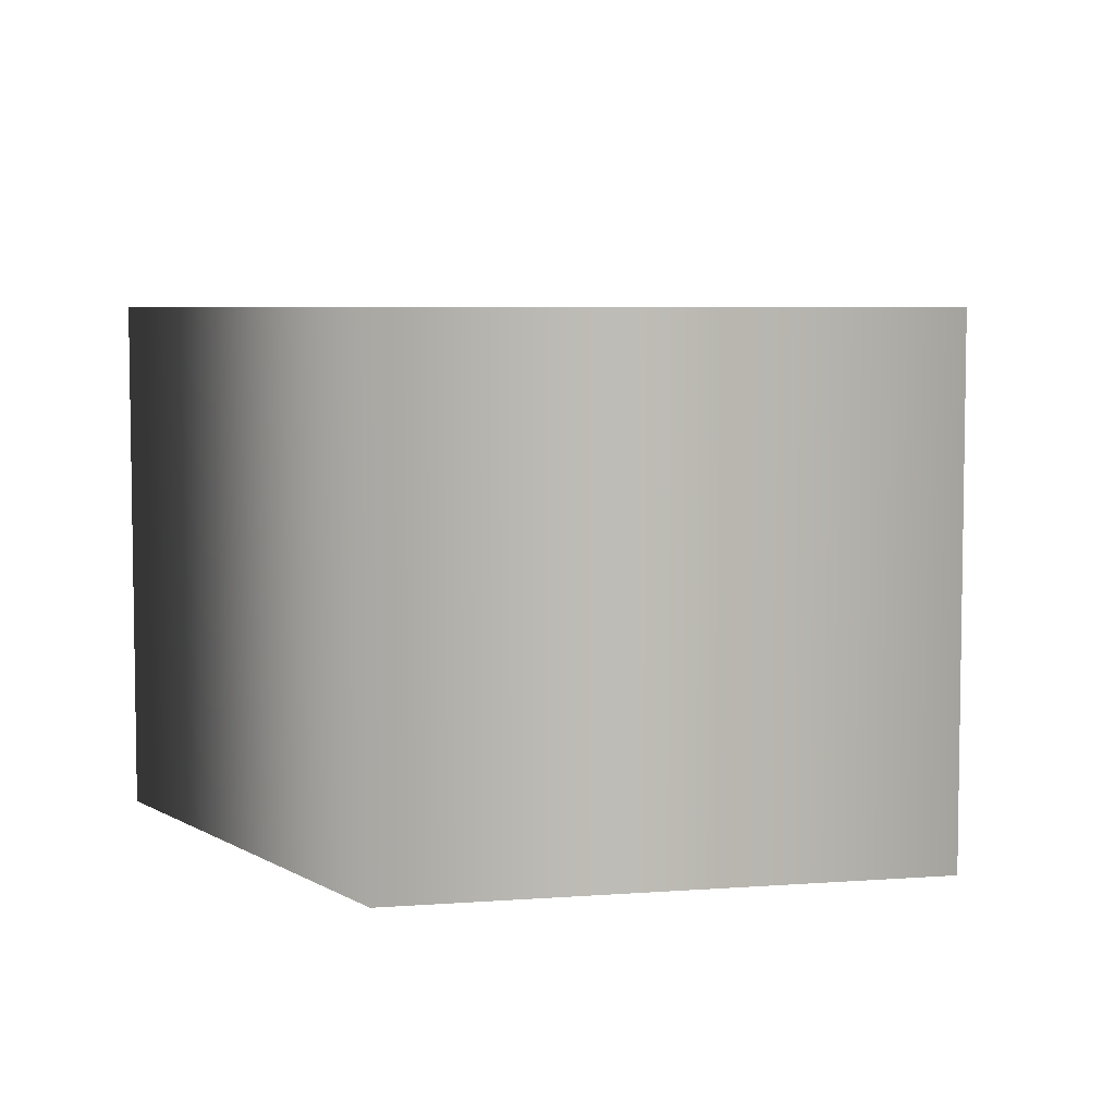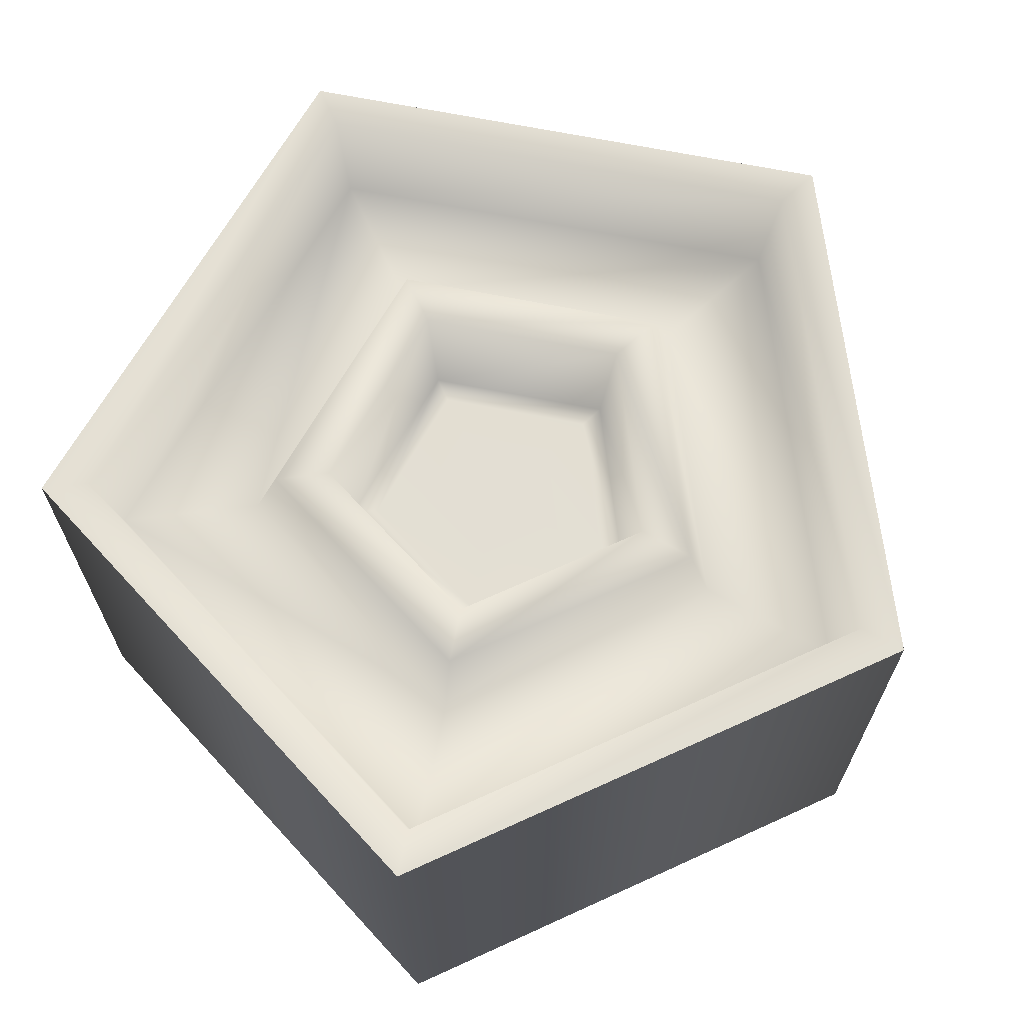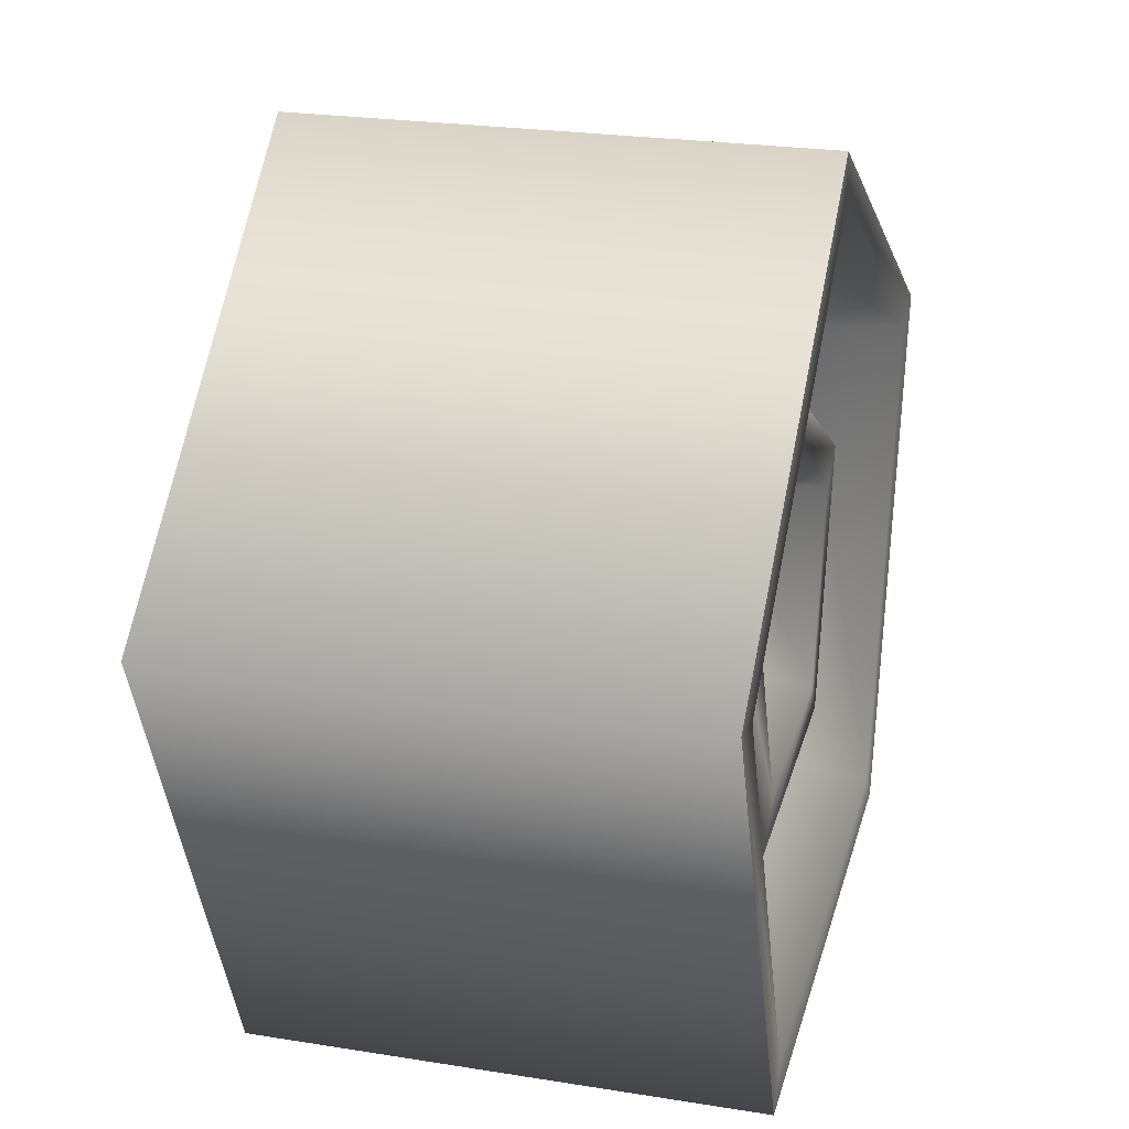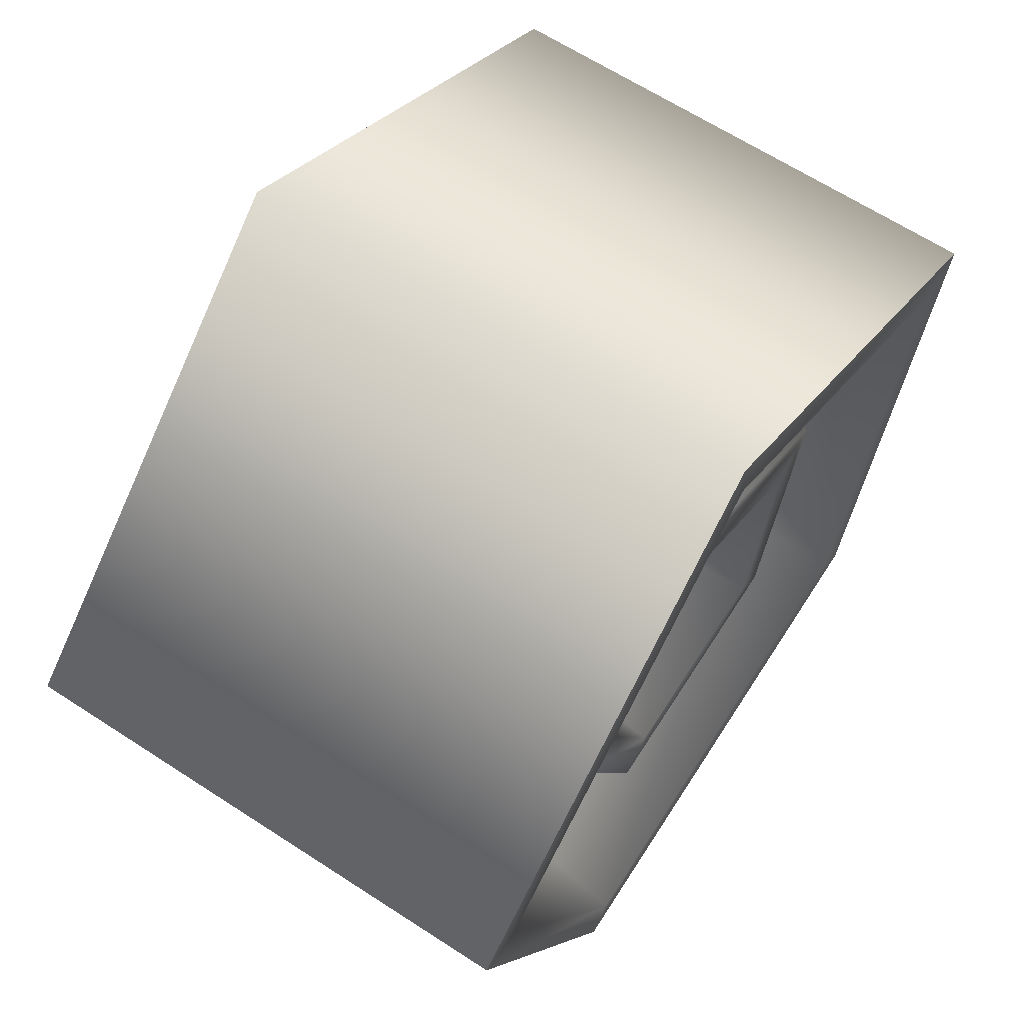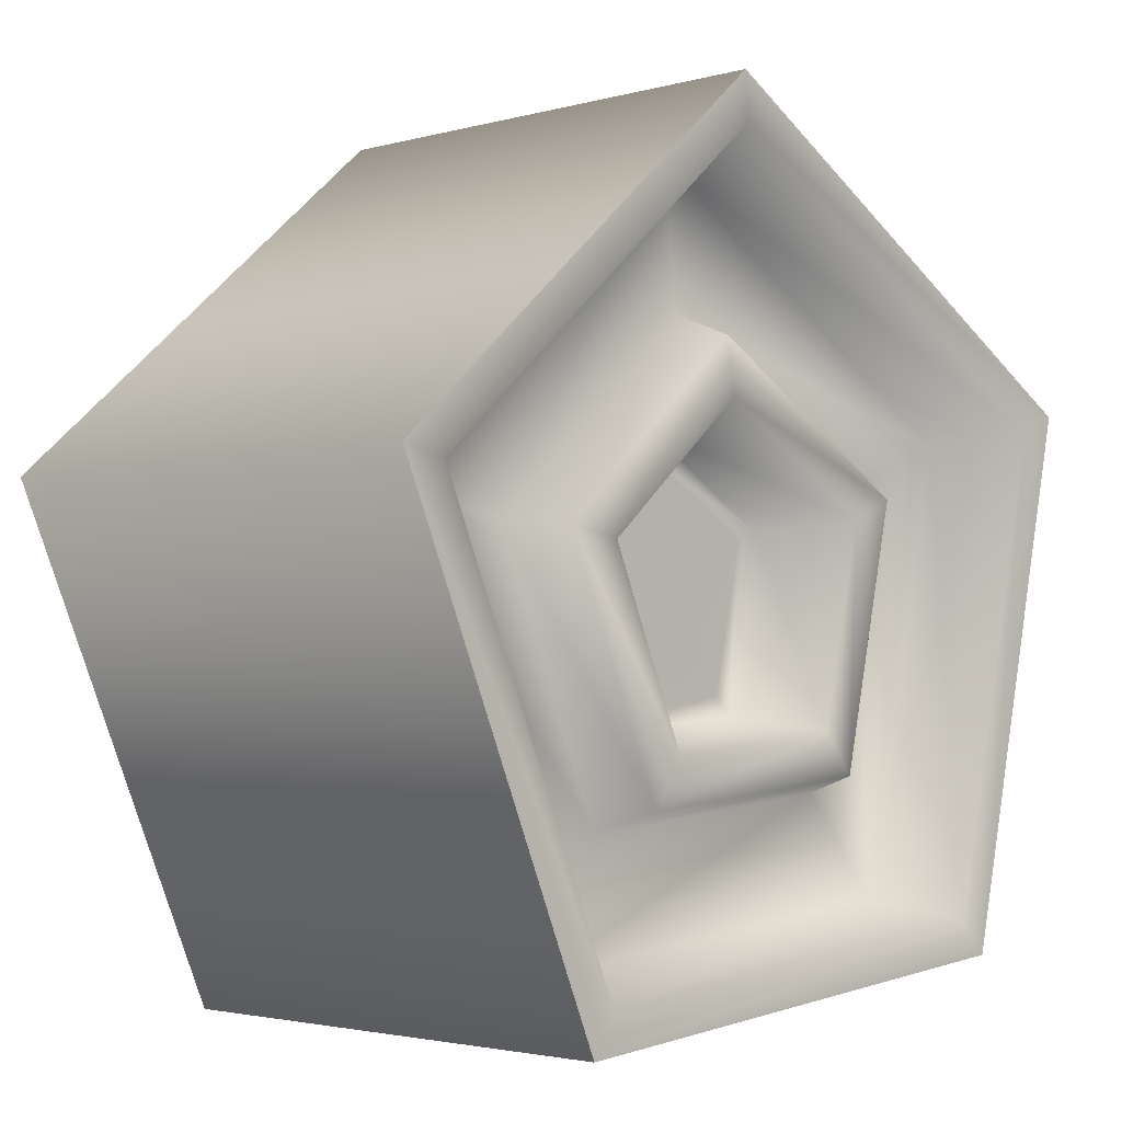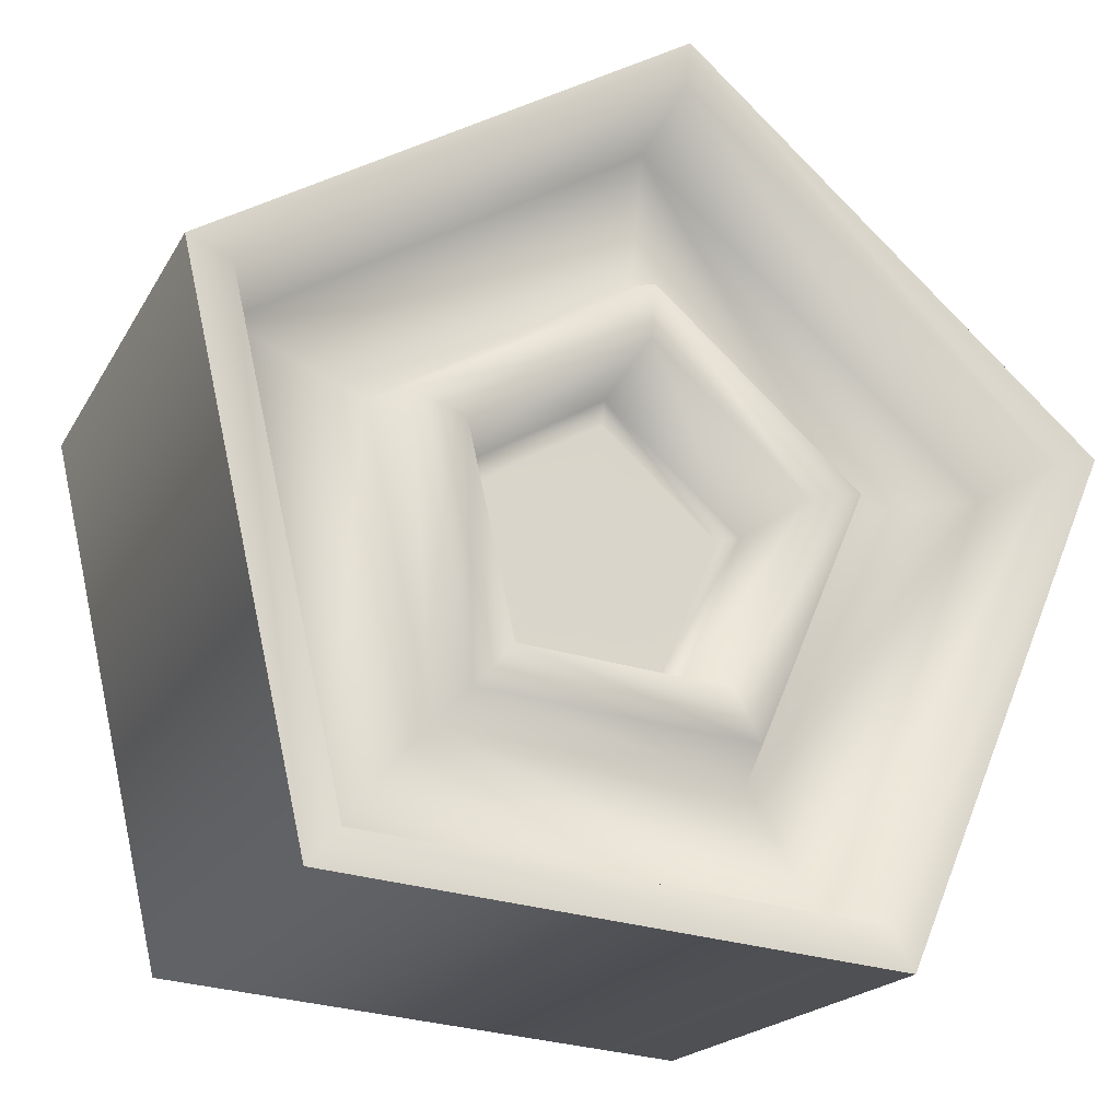
<metadata>
{"format":"obj","ext":"obj","renderer":"f3d","projection":"perspective","resolution":1024,"background":"white","views":[{"elev":5.8,"azim":-7.9,"up":"+Z"},{"elev":67.2,"azim":52.6,"up":"+Z"},{"elev":23.9,"azim":-75.0,"up":"+Y"},{"elev":64.4,"azim":-56.7,"up":"+Y"},{"elev":-2.6,"azim":-45.4,"up":"+Y"},{"elev":-19.2,"azim":158.7,"up":"+Y"}]}
</metadata>
<code>
v  68.79 244.9 0.774
v  64.07 240.8 0.774
v  64.07 240.8 1.522
v  68.79 244.9 1.522
v  66.54 235 0.774
v  66.54 235 1.522
v  72.79 235.6 0.774
v  72.79 235.6 1.522
v  74.18 241.7 0.774
v  74.18 241.7 1.522
v  64.07 240.8 2.271
v  68.79 244.9 2.271
v  66.54 235 2.271
v  72.79 235.6 2.271
v  74.18 241.7 2.271
v  64.07 240.8 3.019
v  68.79 244.9 3.019
v  66.54 235 3.019
v  72.79 235.6 3.019
v  74.18 241.7 3.019
v  64.59 240.7 3.019
v  68.84 244.4 3.019
v  66.82 235.5 3.019
v  72.44 236 3.019
v  73.69 241.5 3.019
v  64.83 240.6 1.827
v  68.86 244.1 1.827
v  66.94 235.7 1.827
v  72.28 236.2 1.827
v  73.47 241.4 1.827
v  66.42 240.2 1.841
v  69.01 242.5 1.841
v  67.78 237.1 1.841
v  71.21 237.4 1.841
v  71.97 240.7 1.841
v  66.7 240.2 2.56
v  69.04 242.2 2.56
v  67.92 237.3 2.56
v  71.02 237.6 2.56
v  71.71 240.6 2.56
v  67.32 240 2.587
v  69.09 241.6 2.587
v  68.25 237.9 2.587
v  70.6 238.1 2.587
v  71.12 240.4 2.587
v  67.53 240 1.318
v  69.11 241.4 1.318
v  68.36 238.1 1.318
v  70.45 238.2 1.318
v  70.92 240.3 1.318
v  67.82 239.9 1.301
v  69.14 241.1 1.301
v  68.51 238.3 1.301
v  70.26 238.5 1.301
v  70.65 240.2 1.301
v  68.55 239.8 1.301
v  69.21 240.3 1.301
v  68.89 238.9 1.301
v  69.77 239 1.301
v  69.96 239.9 1.301
v  69.28 239.6 1.301
v  68.79 244.9 0.0264
v  64.07 240.8 0.0264
v  66.54 235 0.0264
v  72.79 235.6 0.0264
v  74.18 241.7 0.0264
v  68.79 244.9 -0.7212
v  68.79 244.9 -1.47
v  64.07 240.8 -1.47
v  64.07 240.8 -0.7212
v  66.54 235 -1.47
v  66.54 235 -0.7212
v  72.79 235.6 -1.47
v  72.79 235.6 -0.7212
v  74.18 241.7 -1.47
v  74.18 241.7 -0.7212
v  68.79 244.9 -2.218
v  64.07 240.8 -2.218
v  66.54 235 -2.218
v  72.79 235.6 -2.218
v  74.18 241.7 -2.218
v  68.79 244.9 -2.966
v  64.07 240.8 -2.966
v  66.54 235 -2.966
v  72.79 235.6 -2.966
v  74.18 241.7 -2.966
v  68.84 244.4 -2.966
v  64.59 240.7 -2.966
v  66.82 235.5 -2.966
v  72.44 236 -2.966
v  73.69 241.5 -2.966
v  68.86 244.1 -1.774
v  64.83 240.6 -1.774
v  66.94 235.7 -1.774
v  72.28 236.2 -1.774
v  73.47 241.4 -1.774
v  69.01 242.5 -1.788
v  66.42 240.2 -1.788
v  67.78 237.1 -1.788
v  71.21 237.4 -1.788
v  71.97 240.7 -1.788
v  69.04 242.2 -2.508
v  66.7 240.2 -2.508
v  67.92 237.3 -2.508
v  71.02 237.6 -2.508
v  71.71 240.6 -2.508
v  69.09 241.6 -2.535
v  67.32 240 -2.535
v  68.25 237.9 -2.535
v  70.6 238.1 -2.535
v  71.12 240.4 -2.535
v  69.11 241.4 -1.265
v  67.53 240 -1.265
v  68.36 238.1 -1.265
v  70.45 238.2 -1.265
v  70.92 240.3 -1.265
v  69.14 241.1 -1.248
v  67.82 239.9 -1.248
v  68.51 238.3 -1.248
v  70.26 238.5 -1.248
v  70.65 240.2 -1.248
v  69.21 240.3 -1.248
v  68.55 239.8 -1.248
v  68.89 238.9 -1.248
v  69.77 239 -1.248
v  69.96 239.9 -1.248
v  69.28 239.6 -1.248
g Cylinder001
f 1 2 3 4
f 2 5 6 3
f 5 7 8 6
f 7 9 10 8
f 9 1 4 10
f 4 3 11 12
f 3 6 13 11
f 6 8 14 13
f 8 10 15 14
f 10 4 12 15
f 12 11 16 17
f 11 13 18 16
f 13 14 19 18
f 14 15 20 19
f 15 12 17 20
f 17 16 21 22
f 16 18 23 21
f 18 19 24 23
f 19 20 25 24
f 20 17 22 25
f 22 21 26 27
f 21 23 28 26
f 23 24 29 28
f 24 25 30 29
f 25 22 27 30
f 27 26 31 32
f 26 28 33 31
f 28 29 34 33
f 29 30 35 34
f 30 27 32 35
f 32 31 36 37
f 31 33 38 36
f 33 34 39 38
f 34 35 40 39
f 35 32 37 40
f 37 36 41 42
f 36 38 43 41
f 38 39 44 43
f 39 40 45 44
f 40 37 42 45
f 42 41 46 47
f 41 43 48 46
f 43 44 49 48
f 44 45 50 49
f 45 42 47 50
f 47 46 51 52
f 46 48 53 51
f 48 49 54 53
f 49 50 55 54
f 50 47 52 55
f 52 51 56 57
f 51 53 58 56
f 53 54 59 58
f 54 55 60 59
f 55 52 57 60
f 57 56 61
f 56 58 61
f 58 59 61
f 59 60 61
f 60 57 61
f 2 1 62 63
f 5 2 63 64
f 7 5 64 65
f 9 7 65 66
f 1 9 66 62
f 67 68 69 70
f 70 69 71 72
f 72 71 73 74
f 74 73 75 76
f 76 75 68 67
f 68 77 78 69
f 69 78 79 71
f 71 79 80 73
f 73 80 81 75
f 75 81 77 68
f 77 82 83 78
f 78 83 84 79
f 79 84 85 80
f 80 85 86 81
f 81 86 82 77
f 82 87 88 83
f 83 88 89 84
f 84 89 90 85
f 85 90 91 86
f 86 91 87 82
f 87 92 93 88
f 88 93 94 89
f 89 94 95 90
f 90 95 96 91
f 91 96 92 87
f 92 97 98 93
f 93 98 99 94
f 94 99 100 95
f 95 100 101 96
f 96 101 97 92
f 97 102 103 98
f 98 103 104 99
f 99 104 105 100
f 100 105 106 101
f 101 106 102 97
f 102 107 108 103
f 103 108 109 104
f 104 109 110 105
f 105 110 111 106
f 106 111 107 102
f 107 112 113 108
f 108 113 114 109
f 109 114 115 110
f 110 115 116 111
f 111 116 112 107
f 112 117 118 113
f 113 118 119 114
f 114 119 120 115
f 115 120 121 116
f 116 121 117 112
f 117 122 123 118
f 118 123 124 119
f 119 124 125 120
f 120 125 126 121
f 121 126 122 117
f 122 127 123
f 123 127 124
f 124 127 125
f 125 127 126
f 126 127 122
f 70 63 62 67
f 72 64 63 70
f 74 65 64 72
f 76 66 65 74
f 67 62 66 76

</code>
